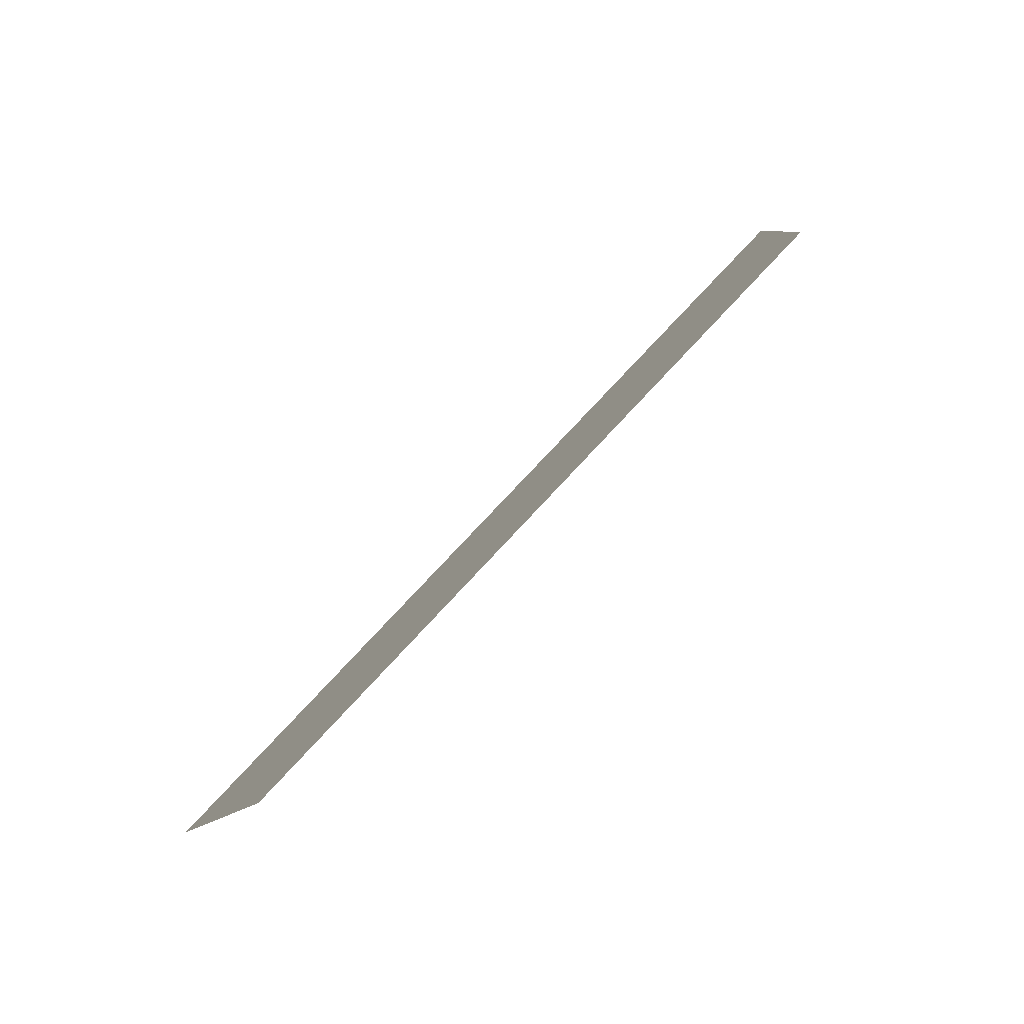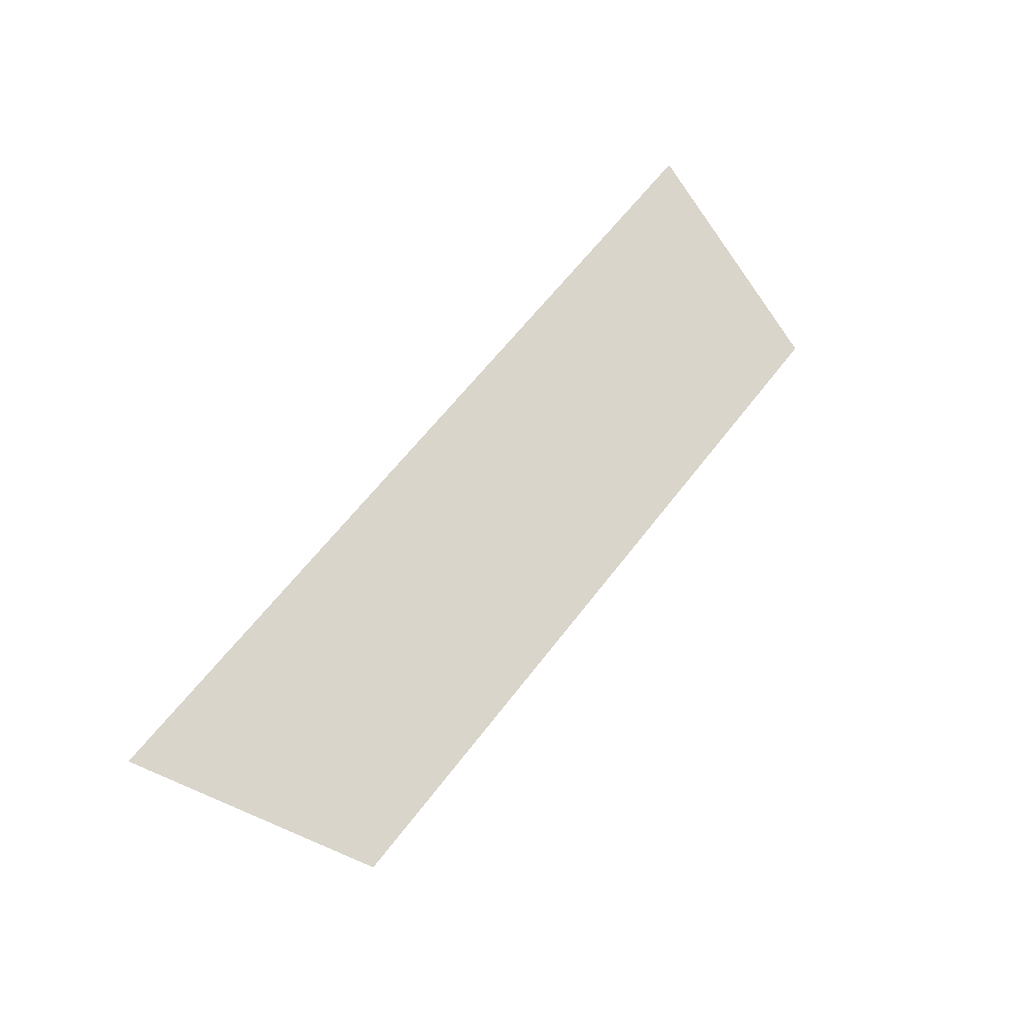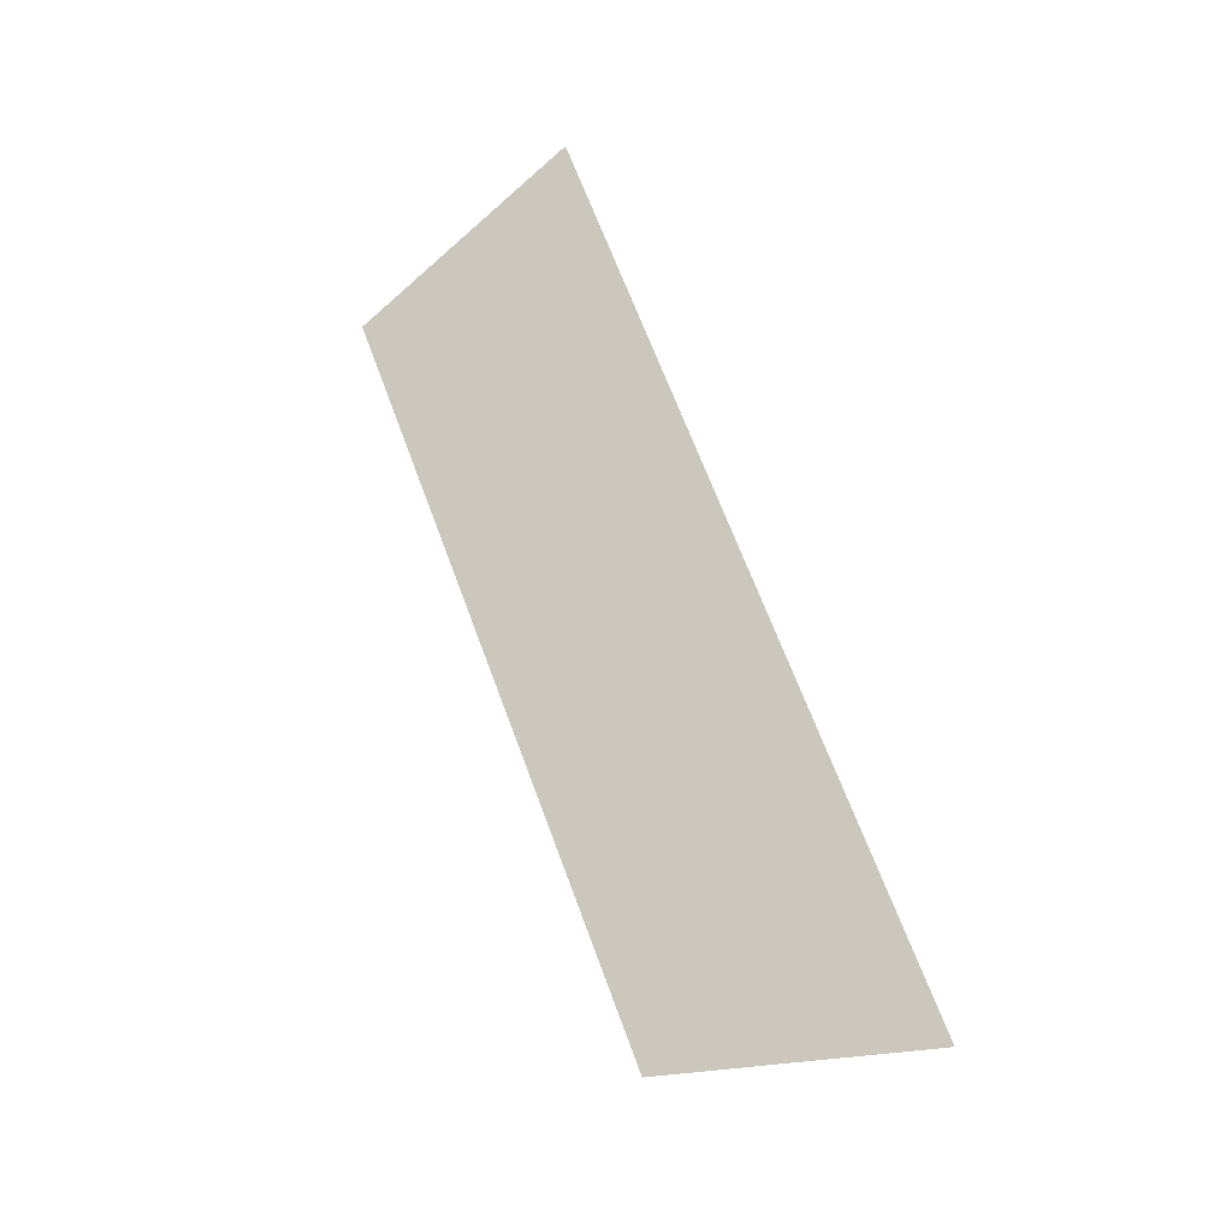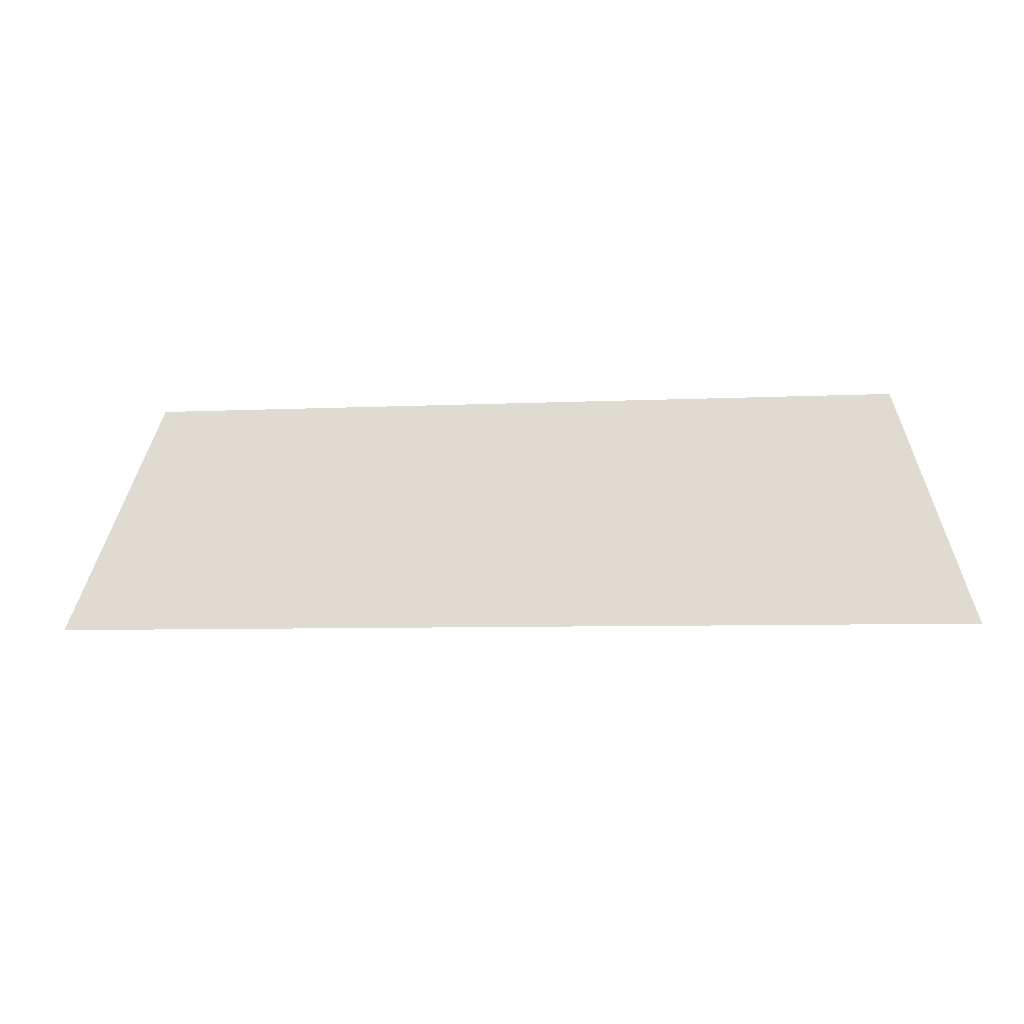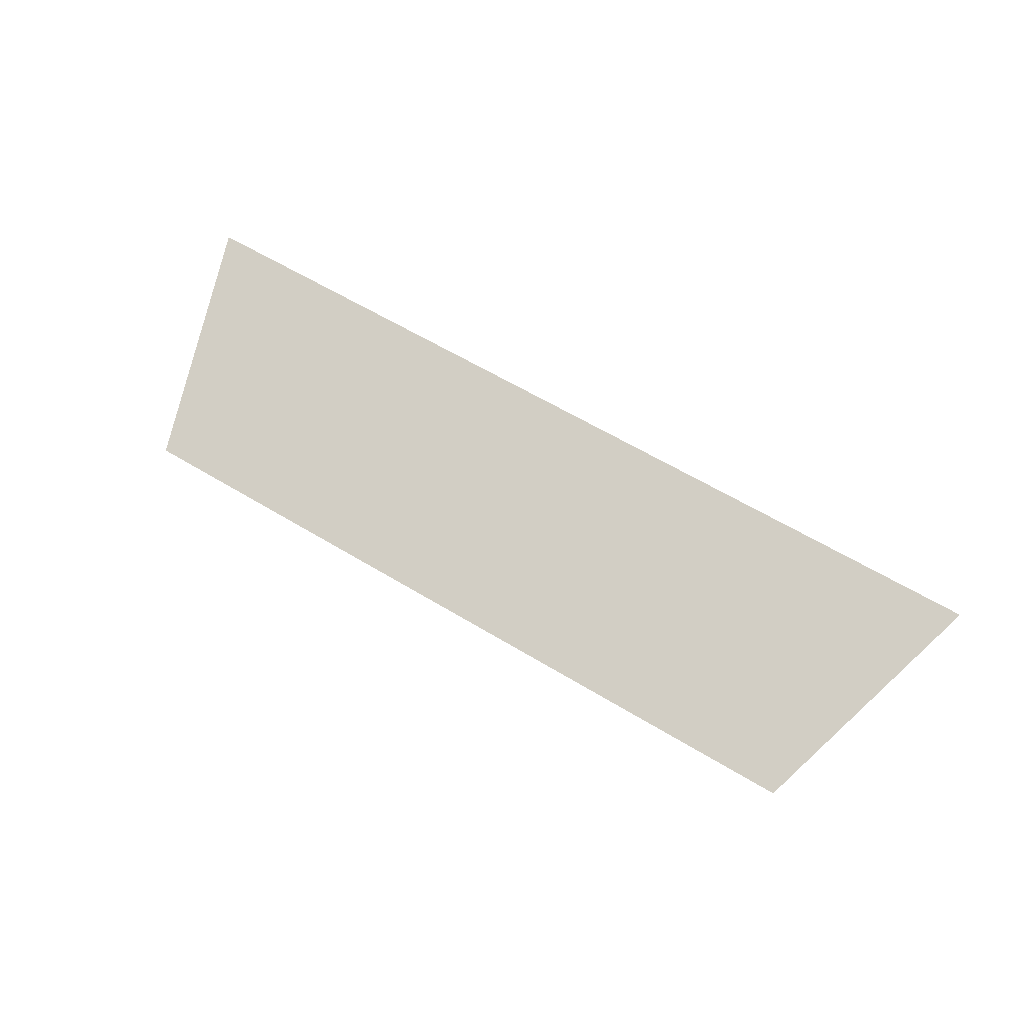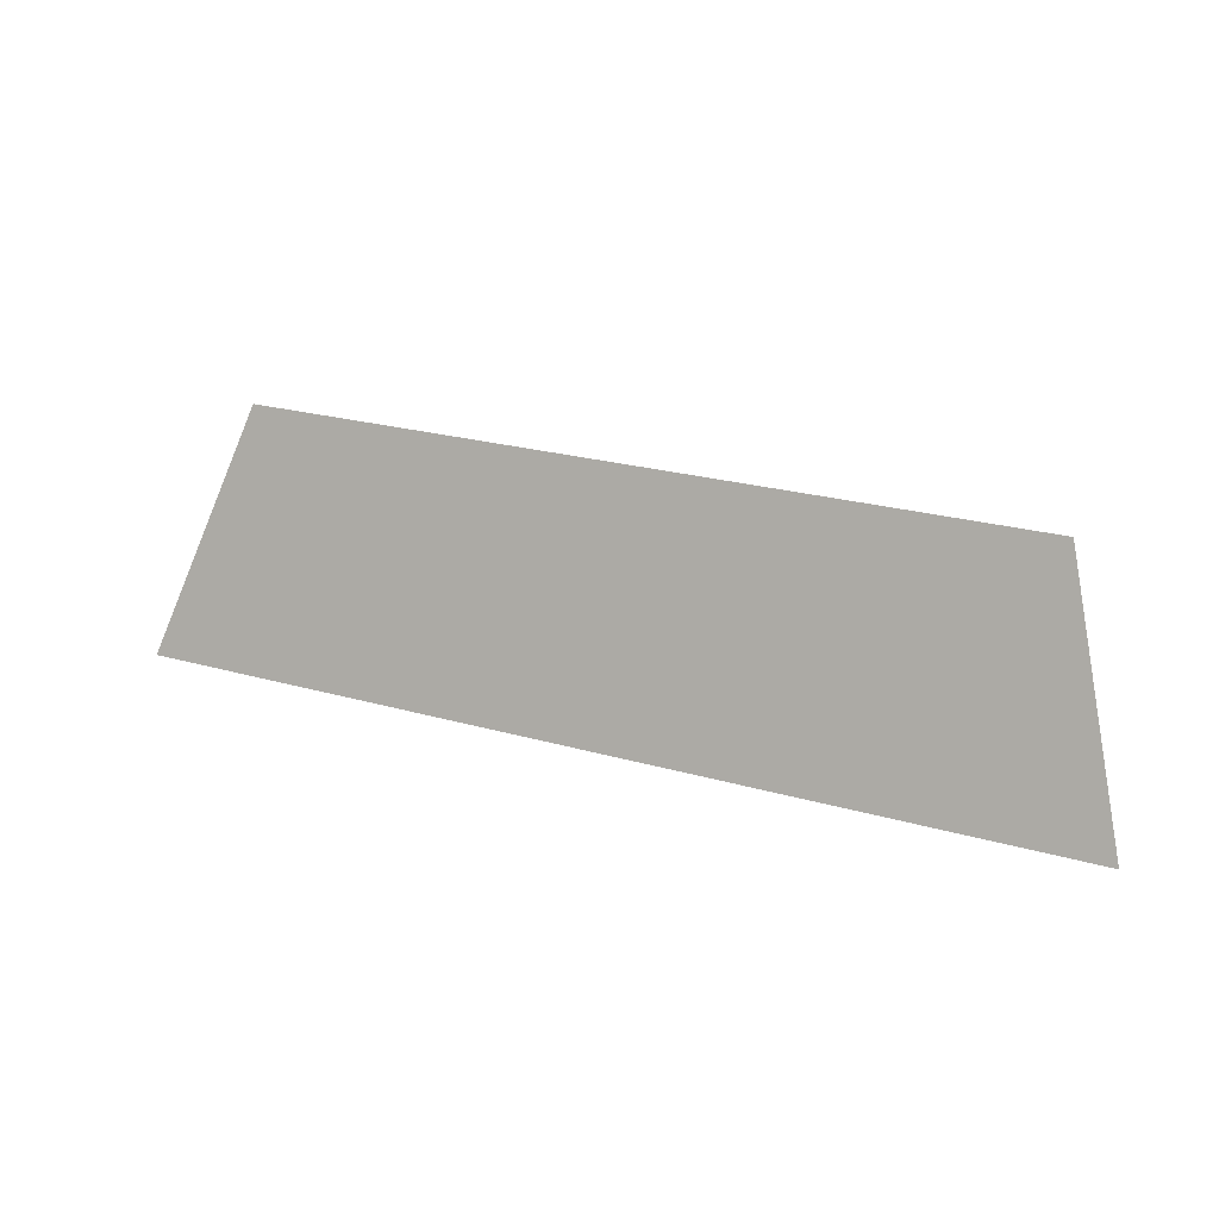
<metadata>
{"format":"obj","ext":"obj","renderer":"f3d","projection":"perspective","resolution":1024,"background":"white","views":[{"elev":74.7,"azim":132.6,"up":"+Y"},{"elev":62.5,"azim":127.3,"up":"+Z"},{"elev":67.7,"azim":-110.4,"up":"+Z"},{"elev":-6.5,"azim":8.2,"up":"+Y"},{"elev":59.8,"azim":-148.0,"up":"+Z"},{"elev":23.5,"azim":25.8,"up":"+Y"}]}
</metadata>
<code>
o Group9/mesh7/mesh7-geometry#mesh7-geometry
v 0.8877 0.06078 -0.1583
v 0.812 0.08218 -0.1651
v 0.8052 0.06078 -0.1583
v 0.8809 0.08218 -0.1651
f 1 2 3
f 2 1 4
f 3 2 1
f 4 1 2

</code>
